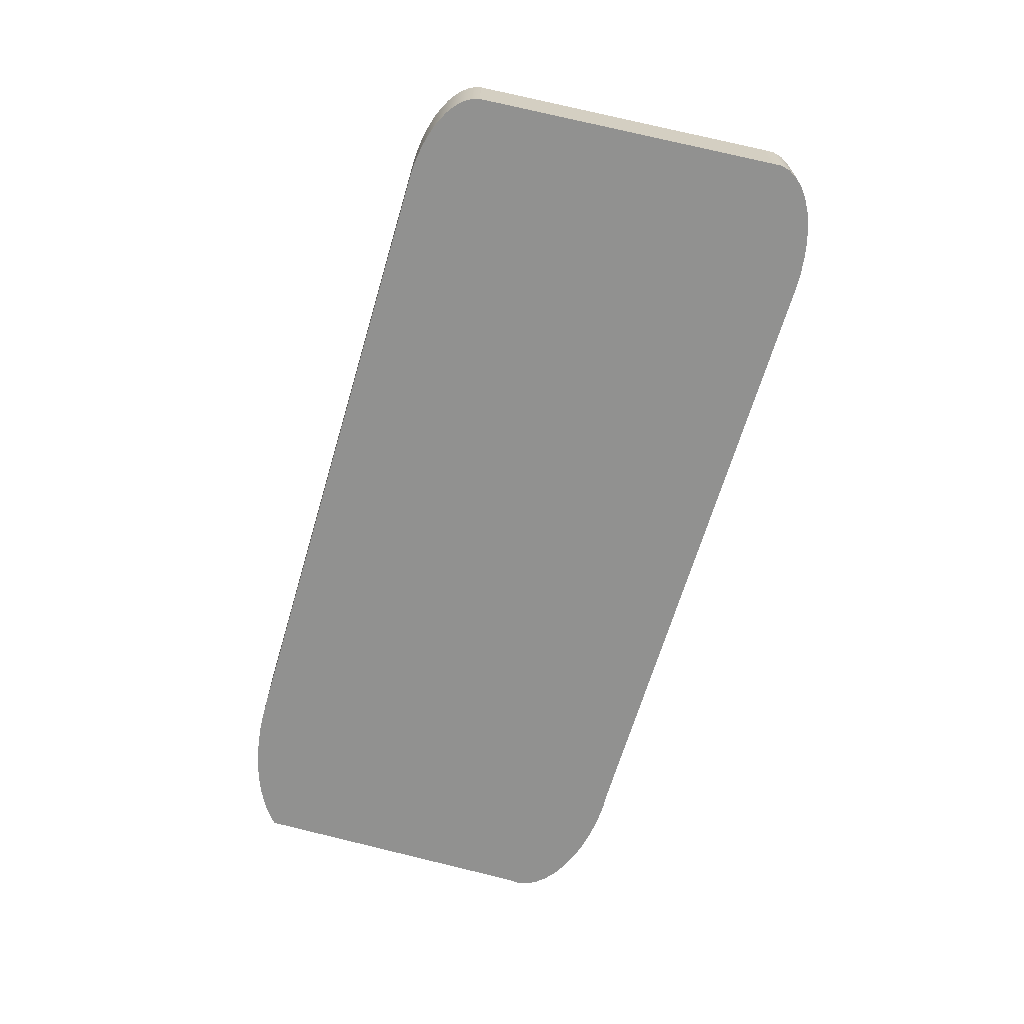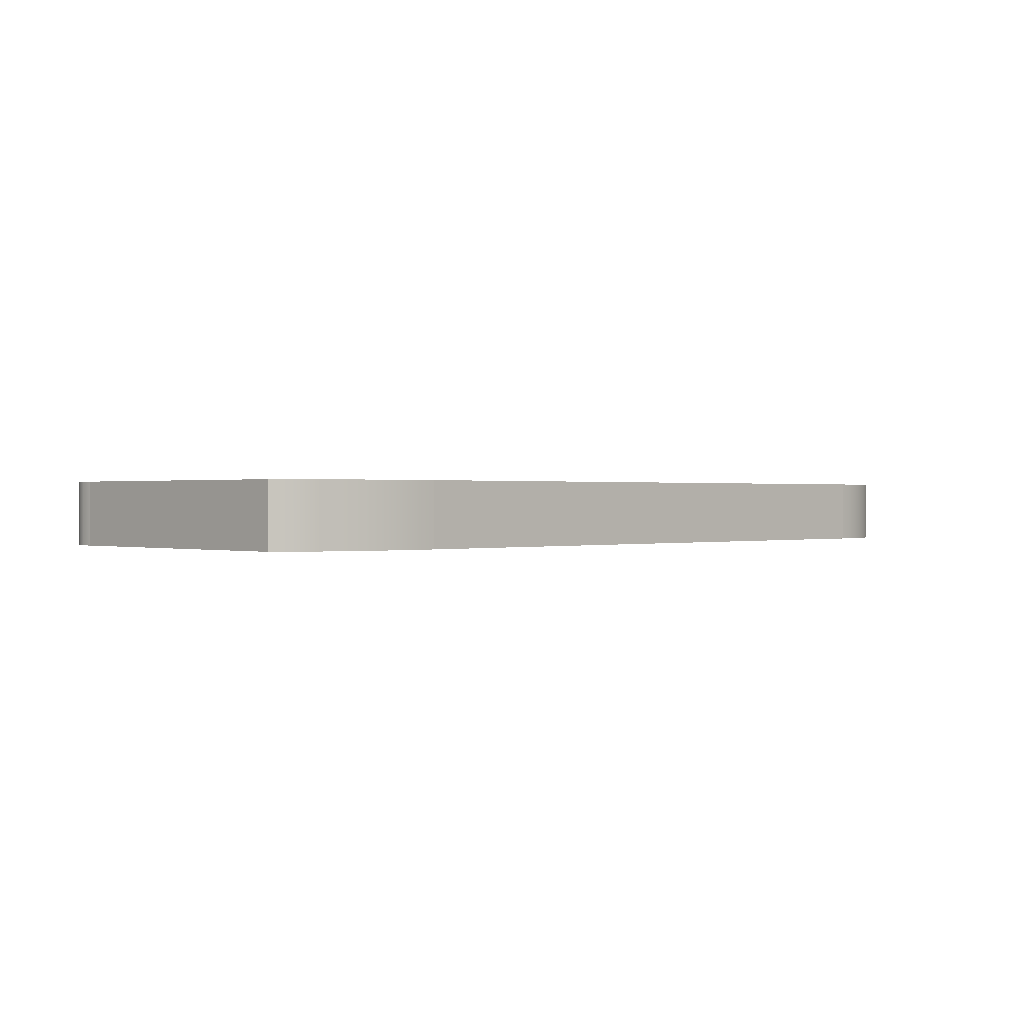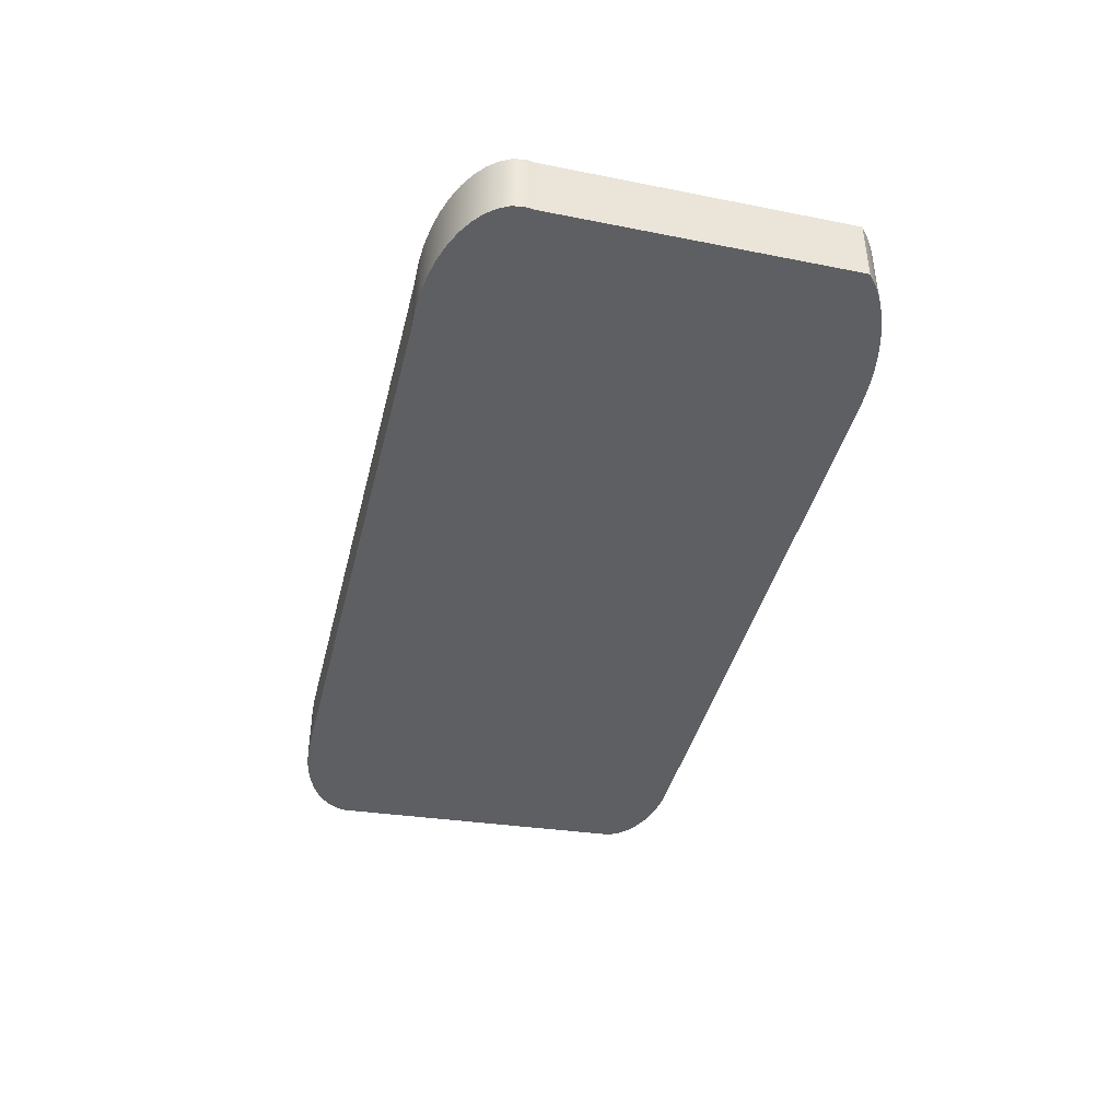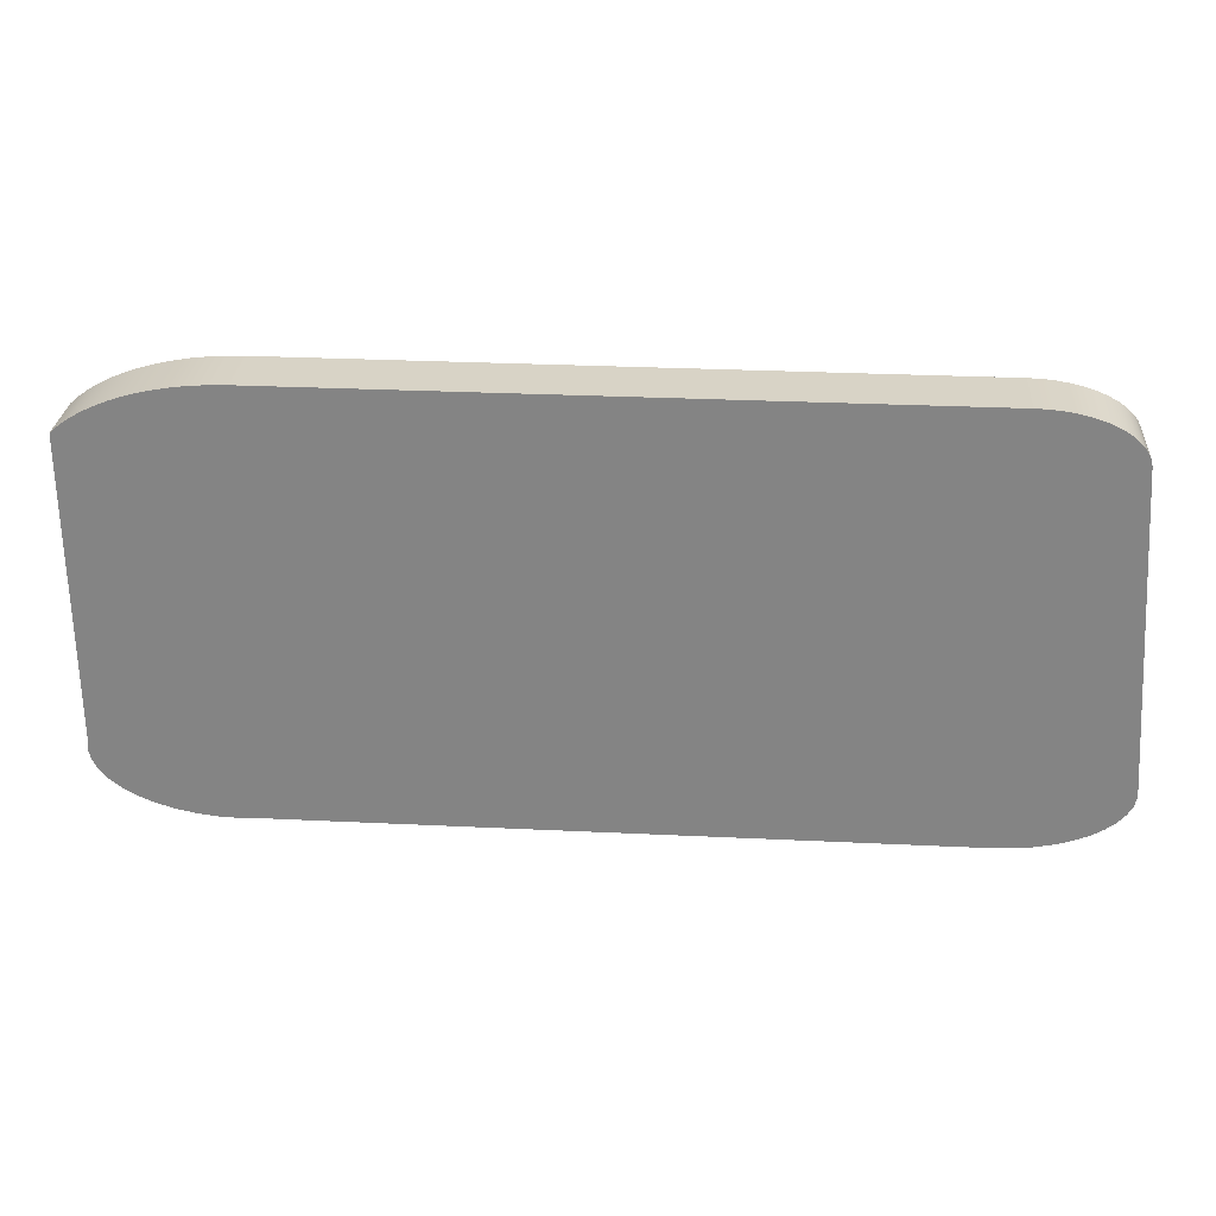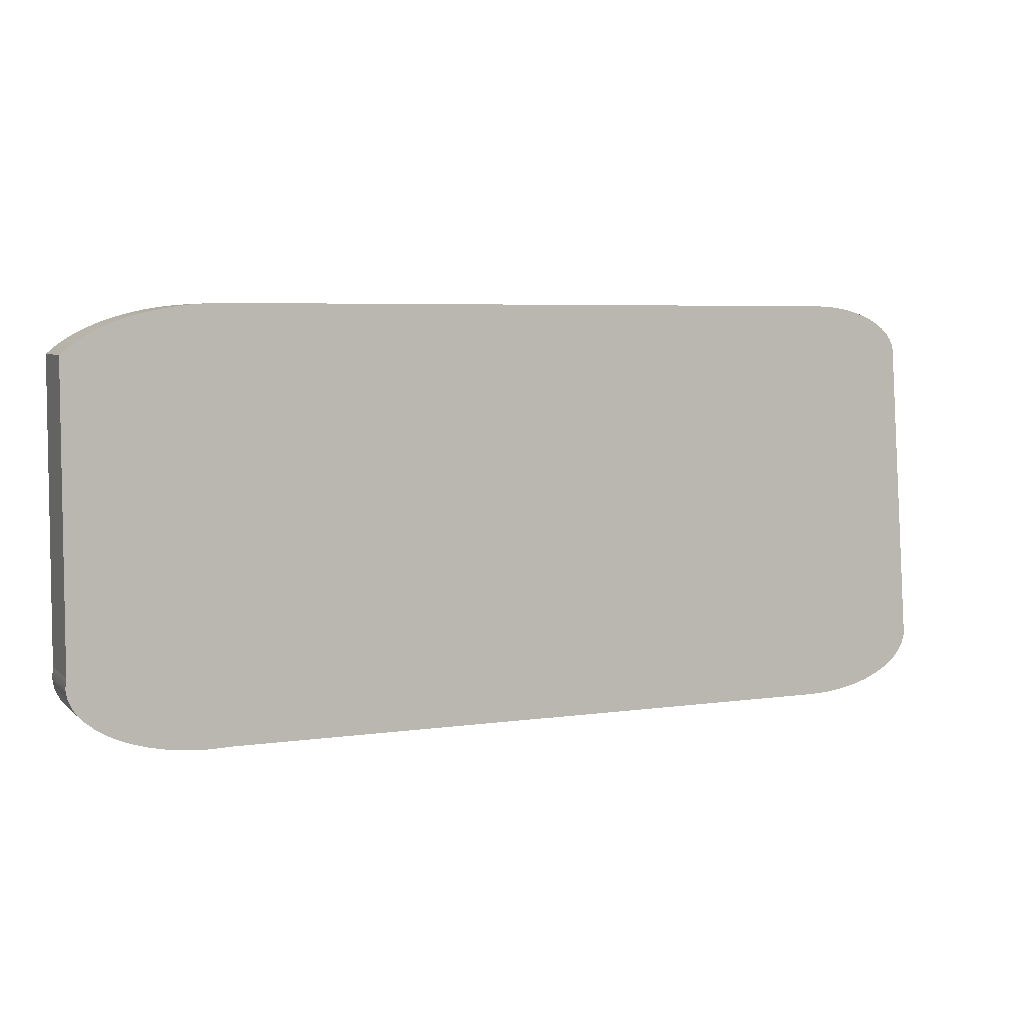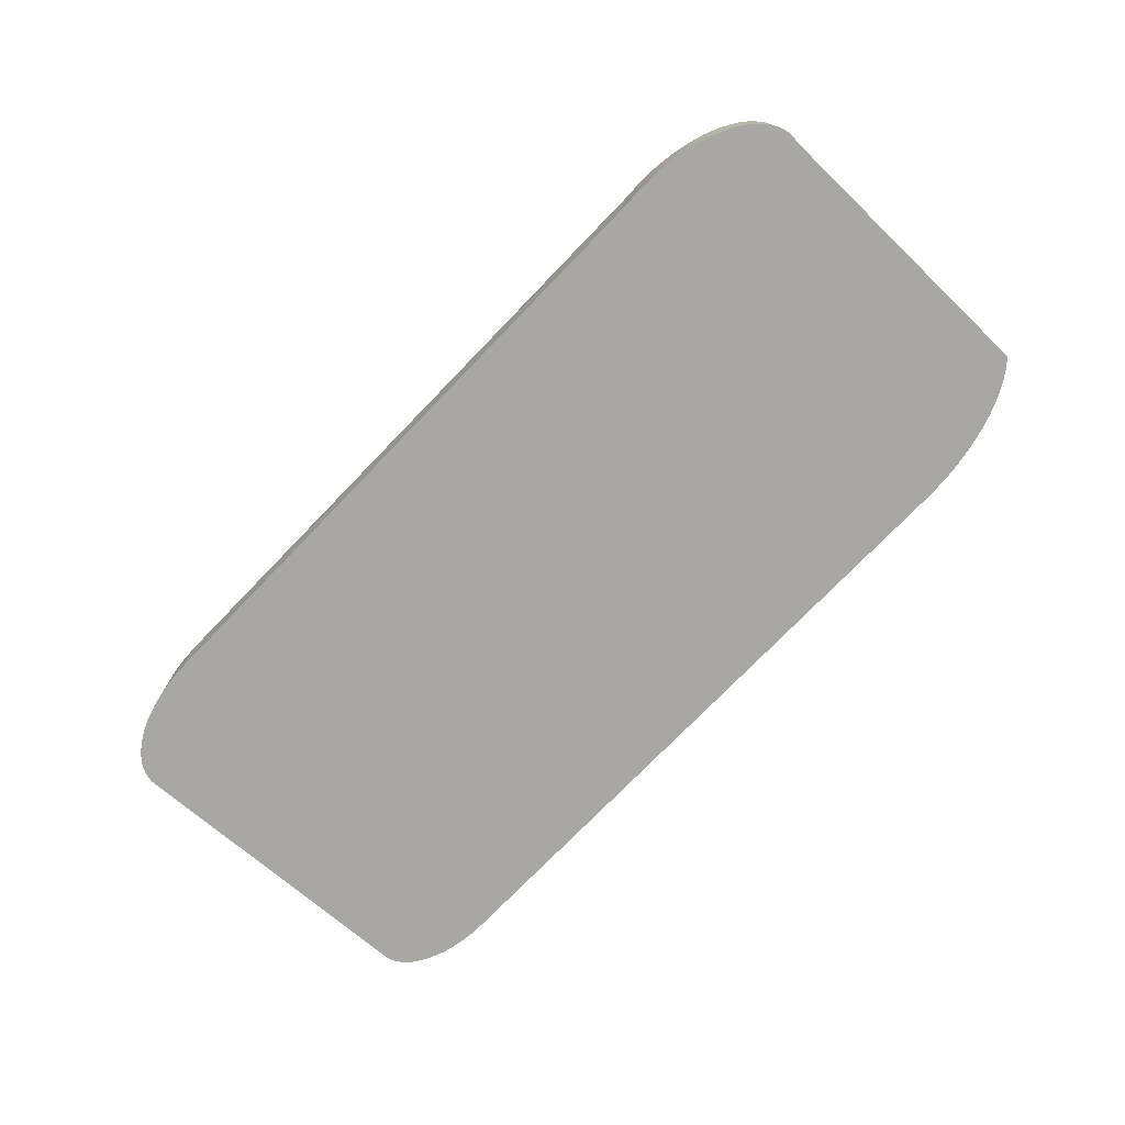
<metadata>
{"format":"obj","ext":"obj","renderer":"f3d","projection":"perspective","resolution":1024,"background":"white","views":[{"elev":-66.0,"azim":73.6,"up":"+Y"},{"elev":0.4,"azim":-44.5,"up":"+Y"},{"elev":-41.2,"azim":-103.6,"up":"+Y"},{"elev":28.1,"azim":4.2,"up":"+Z"},{"elev":5.5,"azim":-24.0,"up":"+Z"},{"elev":-74.8,"azim":-134.0,"up":"+Y"}]}
</metadata>
<code>
o tecla1_58/tecla1/mesh6/mesh6-geometry#mesh6-geometry
v -0.348 -0.1325 0.3516
v -0.4412 -0.1325 0.3516
v -0.439 -0.1325 0.3516
v -0.3463 -0.1325 0.3515
v -0.439 -0.1414 0.3516
v -0.348 -0.1414 0.3516
v -0.3463 -0.1414 0.3515
v -0.4434 -0.1325 0.3514
v -0.4412 -0.1414 0.3516
v -0.3445 -0.1414 0.3514
v -0.3445 -0.1325 0.3514
v -0.4434 -0.1414 0.3514
v -0.4456 -0.1325 0.3512
v -0.3429 -0.1414 0.3511
v -0.4456 -0.1414 0.3512
v -0.3429 -0.1325 0.3511
v -0.4477 -0.1325 0.3508
v -0.3413 -0.1414 0.3507
v -0.4477 -0.1414 0.3508
v -0.3413 -0.1325 0.3507
v -0.4497 -0.1325 0.3504
v -0.3399 -0.1414 0.3502
v -0.4497 -0.1414 0.3504
v -0.3399 -0.1325 0.3502
v -0.4516 -0.1325 0.3498
v -0.3385 -0.1414 0.3497
v -0.4516 -0.1414 0.3498
v -0.3385 -0.1325 0.3497
v -0.4535 -0.1325 0.3492
v -0.3373 -0.1325 0.349
v -0.4535 -0.1414 0.3492
v -0.3373 -0.1414 0.349
v -0.4552 -0.1325 0.3485
v -0.3363 -0.1325 0.3483
v -0.4552 -0.1414 0.3485
v -0.3363 -0.1414 0.3483
v -0.4568 -0.1325 0.3477
v -0.3355 -0.1325 0.3475
v -0.4568 -0.1414 0.3477
v -0.3355 -0.1414 0.3475
v -0.4582 -0.1325 0.3469
v -0.3348 -0.1325 0.3467
v -0.4582 -0.1414 0.3469
v -0.3348 -0.1414 0.3467
v -0.4595 -0.1325 0.3459
v -0.4595 -0.1414 0.3459
v -0.3344 -0.1325 0.3459
v -0.3344 -0.1414 0.3459
v -0.4607 -0.1325 0.345
v -0.4607 -0.1414 0.345
v -0.3342 -0.1325 0.345
v -0.3342 -0.1414 0.345
v -0.4607 -0.1325 0.3036
v -0.4607 -0.1414 0.3036
v -0.3311 -0.1325 0.3023
v -0.3311 -0.1414 0.3023
v -0.4608 -0.1325 0.3021
v -0.4608 -0.1414 0.3021
v -0.3311 -0.1325 0.3009
v -0.3311 -0.1414 0.3009
v -0.4605 -0.1325 0.3006
v -0.4605 -0.1414 0.3006
v -0.3314 -0.1325 0.2996
v -0.3314 -0.1414 0.2996
v -0.4598 -0.1325 0.2991
v -0.4598 -0.1414 0.2991
v -0.3321 -0.1325 0.2984
v -0.3321 -0.1414 0.2984
v -0.4586 -0.1325 0.2977
v -0.4586 -0.1414 0.2977
v -0.3331 -0.1325 0.2972
v -0.3331 -0.1414 0.2972
v -0.4571 -0.1325 0.2965
v -0.4571 -0.1414 0.2965
v -0.3346 -0.1325 0.2961
v -0.3346 -0.1414 0.2961
v -0.4552 -0.1325 0.2953
v -0.4552 -0.1414 0.2953
v -0.3363 -0.1325 0.2951
v -0.3363 -0.1414 0.2951
v -0.4529 -0.1325 0.2944
v -0.3383 -0.1414 0.2942
v -0.4529 -0.1414 0.2944
v -0.3383 -0.1325 0.2942
v -0.4504 -0.1325 0.2936
v -0.3405 -0.1414 0.2936
v -0.4504 -0.1414 0.2936
v -0.3405 -0.1325 0.2936
v -0.4477 -0.1325 0.293
v -0.3429 -0.1414 0.2931
v -0.4477 -0.1414 0.293
v -0.3429 -0.1325 0.2931
v -0.3454 -0.1325 0.2928
v -0.4449 -0.1325 0.2927
v -0.3454 -0.1414 0.2928
v -0.4449 -0.1414 0.2927
v -0.348 -0.1414 0.2927
v -0.348 -0.1325 0.2927
v -0.4419 -0.1325 0.2926
v -0.439 -0.1325 0.2927
v -0.4419 -0.1414 0.2926
v -0.439 -0.1414 0.2927
f 1 2 3
f 2 1 4
f 3 2 1
f 4 1 2
f 2 5 3
f 3 5 2
f 3 6 1
f 1 6 3
f 1 7 4
f 4 7 1
f 2 4 8
f 8 4 2
f 5 2 9
f 9 2 5
f 6 3 5
f 5 3 6
f 7 1 6
f 6 1 7
f 10 4 7
f 7 4 10
f 8 4 11
f 11 4 8
f 8 9 2
f 2 9 8
f 9 6 5
f 5 6 9
f 6 12 7
f 7 12 6
f 4 10 11
f 11 10 4
f 7 12 10
f 10 12 7
f 8 11 13
f 13 11 8
f 9 8 12
f 12 8 9
f 6 9 12
f 12 9 6
f 14 11 10
f 10 11 14
f 10 12 15
f 15 12 10
f 13 11 16
f 16 11 13
f 13 12 8
f 8 12 13
f 11 14 16
f 16 14 11
f 10 15 14
f 14 15 10
f 12 13 15
f 15 13 12
f 13 16 17
f 17 16 13
f 18 16 14
f 14 16 18
f 14 15 19
f 19 15 14
f 17 15 13
f 13 15 17
f 17 16 20
f 20 16 17
f 16 18 20
f 20 18 16
f 14 19 18
f 18 19 14
f 15 17 19
f 19 17 15
f 17 20 21
f 21 20 17
f 22 20 18
f 18 20 22
f 18 19 23
f 23 19 18
f 21 19 17
f 17 19 21
f 21 20 24
f 24 20 21
f 20 22 24
f 24 22 20
f 18 23 22
f 22 23 18
f 19 21 23
f 23 21 19
f 21 24 25
f 25 24 21
f 26 24 22
f 22 24 26
f 22 23 27
f 27 23 22
f 25 23 21
f 21 23 25
f 25 24 28
f 28 24 25
f 24 26 28
f 28 26 24
f 22 27 26
f 26 27 22
f 23 25 27
f 27 25 23
f 25 28 29
f 29 28 25
f 26 30 28
f 28 30 26
f 26 27 31
f 31 27 26
f 29 27 25
f 25 27 29
f 29 28 30
f 30 28 29
f 30 26 32
f 32 26 30
f 27 29 31
f 31 29 27
f 26 31 32
f 32 31 26
f 29 30 33
f 33 30 29
f 32 34 30
f 30 34 32
f 33 31 29
f 29 31 33
f 32 31 35
f 35 31 32
f 33 30 34
f 34 30 33
f 34 32 36
f 36 32 34
f 31 33 35
f 35 33 31
f 32 35 36
f 36 35 32
f 33 34 37
f 37 34 33
f 36 38 34
f 34 38 36
f 37 35 33
f 33 35 37
f 36 35 39
f 39 35 36
f 37 34 38
f 38 34 37
f 38 36 40
f 40 36 38
f 35 37 39
f 39 37 35
f 36 39 40
f 40 39 36
f 37 38 41
f 41 38 37
f 40 42 38
f 38 42 40
f 37 43 39
f 39 43 37
f 40 39 43
f 43 39 40
f 41 38 42
f 42 38 41
f 43 37 41
f 41 37 43
f 42 40 44
f 44 40 42
f 40 43 44
f 44 43 40
f 41 42 45
f 45 42 41
f 41 46 43
f 43 46 41
f 44 47 42
f 42 47 44
f 44 43 46
f 46 43 44
f 45 42 47
f 47 42 45
f 46 41 45
f 45 41 46
f 47 44 48
f 48 44 47
f 44 46 48
f 48 46 44
f 45 47 49
f 49 47 45
f 45 50 46
f 46 50 45
f 48 51 47
f 47 51 48
f 48 46 50
f 50 46 48
f 49 47 51
f 51 47 49
f 50 45 49
f 49 45 50
f 51 48 52
f 52 48 51
f 48 50 52
f 52 50 48
f 49 51 53
f 53 51 49
f 49 54 50
f 50 54 49
f 52 55 51
f 51 55 52
f 52 50 54
f 54 50 52
f 53 51 55
f 55 51 53
f 54 49 53
f 53 49 54
f 55 52 56
f 56 52 55
f 52 54 56
f 56 54 52
f 53 55 57
f 57 55 53
f 53 58 54
f 54 58 53
f 56 59 55
f 55 59 56
f 56 54 58
f 58 54 56
f 57 55 59
f 59 55 57
f 58 53 57
f 57 53 58
f 59 56 60
f 60 56 59
f 56 58 60
f 60 58 56
f 57 59 61
f 61 59 57
f 57 62 58
f 58 62 57
f 60 63 59
f 59 63 60
f 60 58 62
f 62 58 60
f 61 59 63
f 63 59 61
f 62 57 61
f 61 57 62
f 63 60 64
f 64 60 63
f 60 62 64
f 64 62 60
f 61 63 65
f 65 63 61
f 61 66 62
f 62 66 61
f 64 67 63
f 63 67 64
f 64 62 66
f 66 62 64
f 65 63 67
f 67 63 65
f 66 61 65
f 65 61 66
f 67 64 68
f 68 64 67
f 64 66 68
f 68 66 64
f 65 67 69
f 69 67 65
f 65 70 66
f 66 70 65
f 68 71 67
f 67 71 68
f 68 66 70
f 70 66 68
f 69 67 71
f 71 67 69
f 70 65 69
f 69 65 70
f 71 68 72
f 72 68 71
f 68 70 72
f 72 70 68
f 69 71 73
f 73 71 69
f 69 74 70
f 70 74 69
f 72 75 71
f 71 75 72
f 72 70 74
f 74 70 72
f 73 71 75
f 75 71 73
f 74 69 73
f 73 69 74
f 75 72 76
f 76 72 75
f 72 74 76
f 76 74 72
f 73 75 77
f 77 75 73
f 73 78 74
f 74 78 73
f 76 79 75
f 75 79 76
f 76 74 78
f 78 74 76
f 77 75 79
f 79 75 77
f 78 73 77
f 77 73 78
f 79 76 80
f 80 76 79
f 76 78 80
f 80 78 76
f 77 79 81
f 81 79 77
f 81 78 77
f 77 78 81
f 82 79 80
f 80 79 82
f 80 78 83
f 83 78 80
f 81 79 84
f 84 79 81
f 78 81 83
f 83 81 78
f 79 82 84
f 84 82 79
f 80 83 82
f 82 83 80
f 81 84 85
f 85 84 81
f 85 83 81
f 81 83 85
f 86 84 82
f 82 84 86
f 82 83 87
f 87 83 82
f 85 84 88
f 88 84 85
f 83 85 87
f 87 85 83
f 84 86 88
f 88 86 84
f 82 87 86
f 86 87 82
f 85 88 89
f 89 88 85
f 89 87 85
f 85 87 89
f 90 88 86
f 86 88 90
f 86 87 91
f 91 87 86
f 89 88 92
f 92 88 89
f 87 89 91
f 91 89 87
f 88 90 92
f 92 90 88
f 86 91 90
f 90 91 86
f 89 92 93
f 93 92 89
f 94 91 89
f 89 91 94
f 95 92 90
f 90 92 95
f 90 91 95
f 95 91 90
f 92 95 93
f 93 95 92
f 89 93 94
f 94 93 89
f 91 94 96
f 96 94 91
f 95 91 96
f 96 91 95
f 97 93 95
f 95 93 97
f 94 93 98
f 98 93 94
f 99 96 94
f 94 96 99
f 95 96 97
f 97 96 95
f 93 97 98
f 98 97 93
f 94 98 100
f 100 98 94
f 96 99 101
f 101 99 96
f 94 100 99
f 99 100 94
f 97 96 102
f 102 96 97
f 102 98 97
f 97 98 102
f 98 102 100
f 100 102 98
f 100 101 99
f 99 101 100
f 101 102 96
f 96 102 101
f 101 100 102
f 102 100 101

</code>
